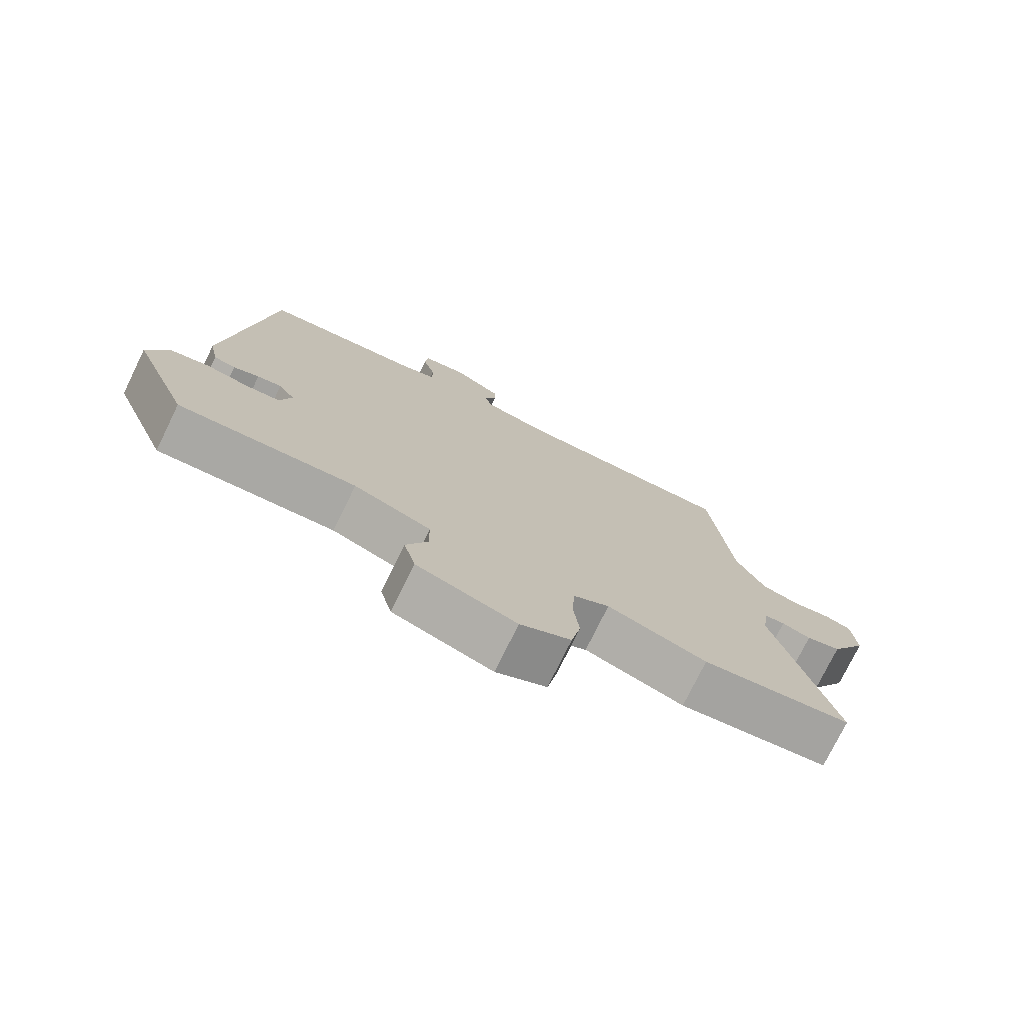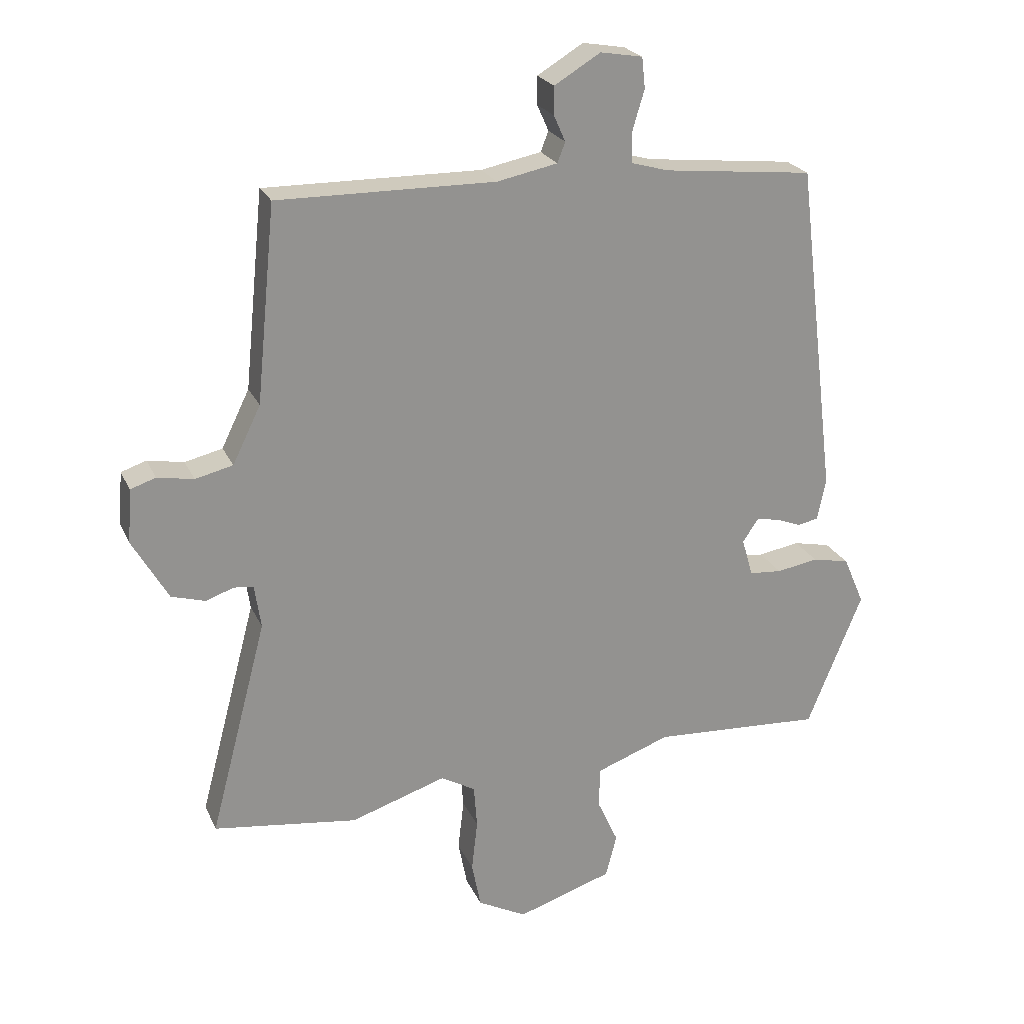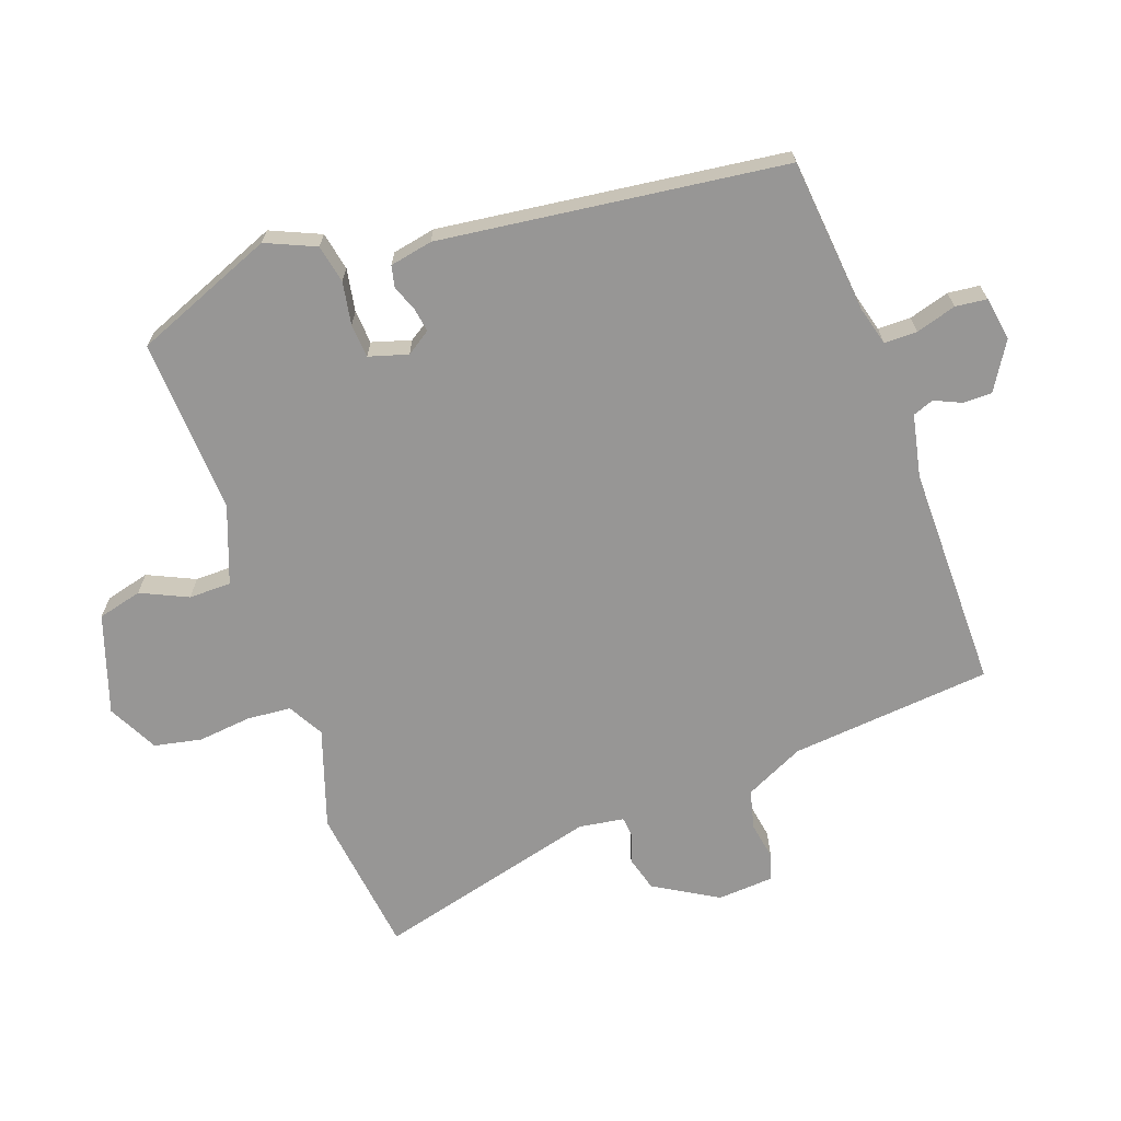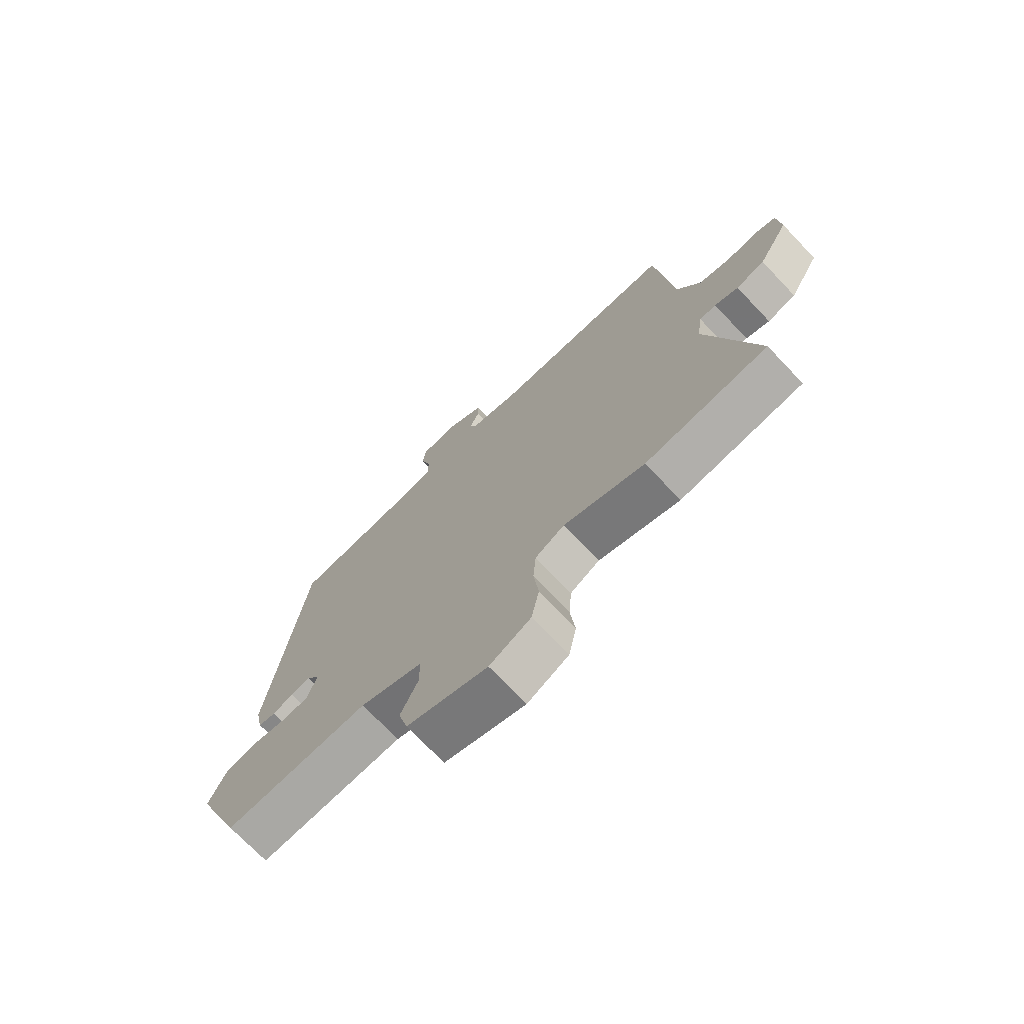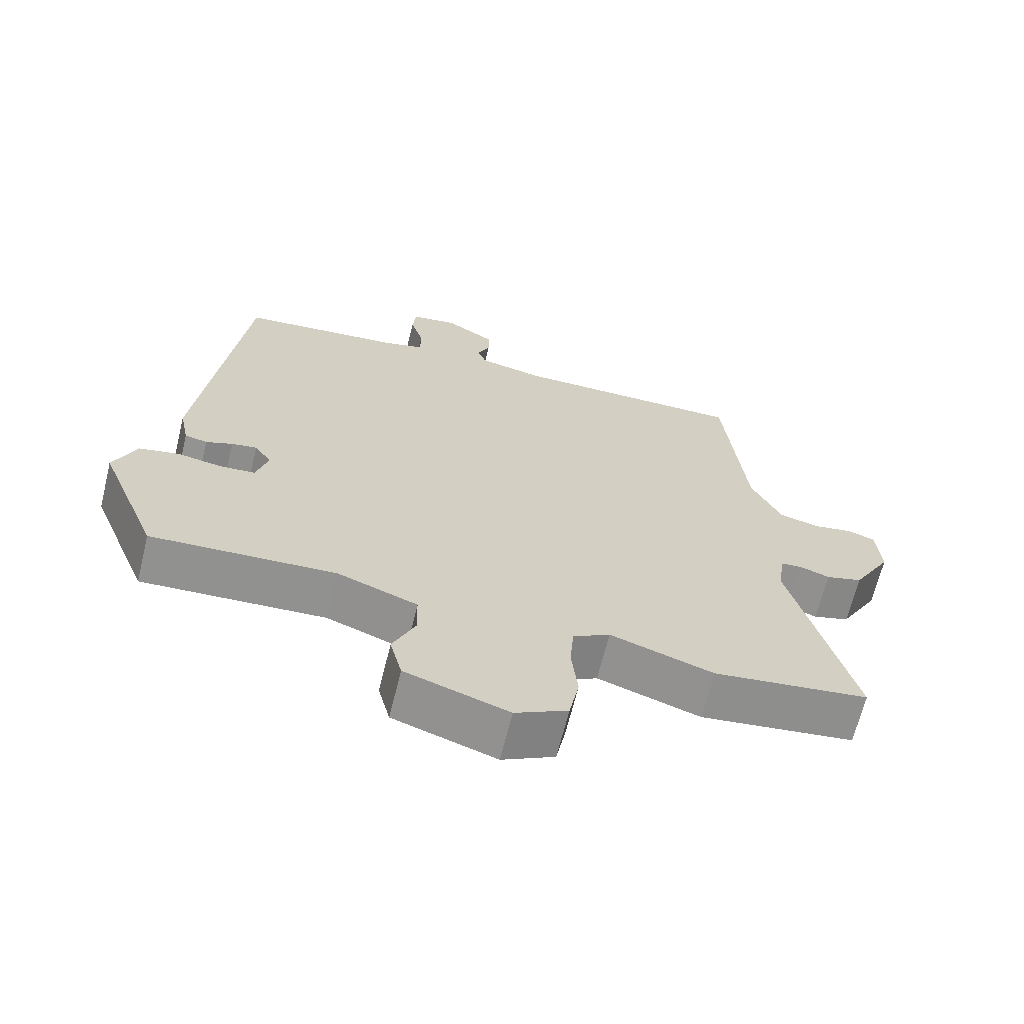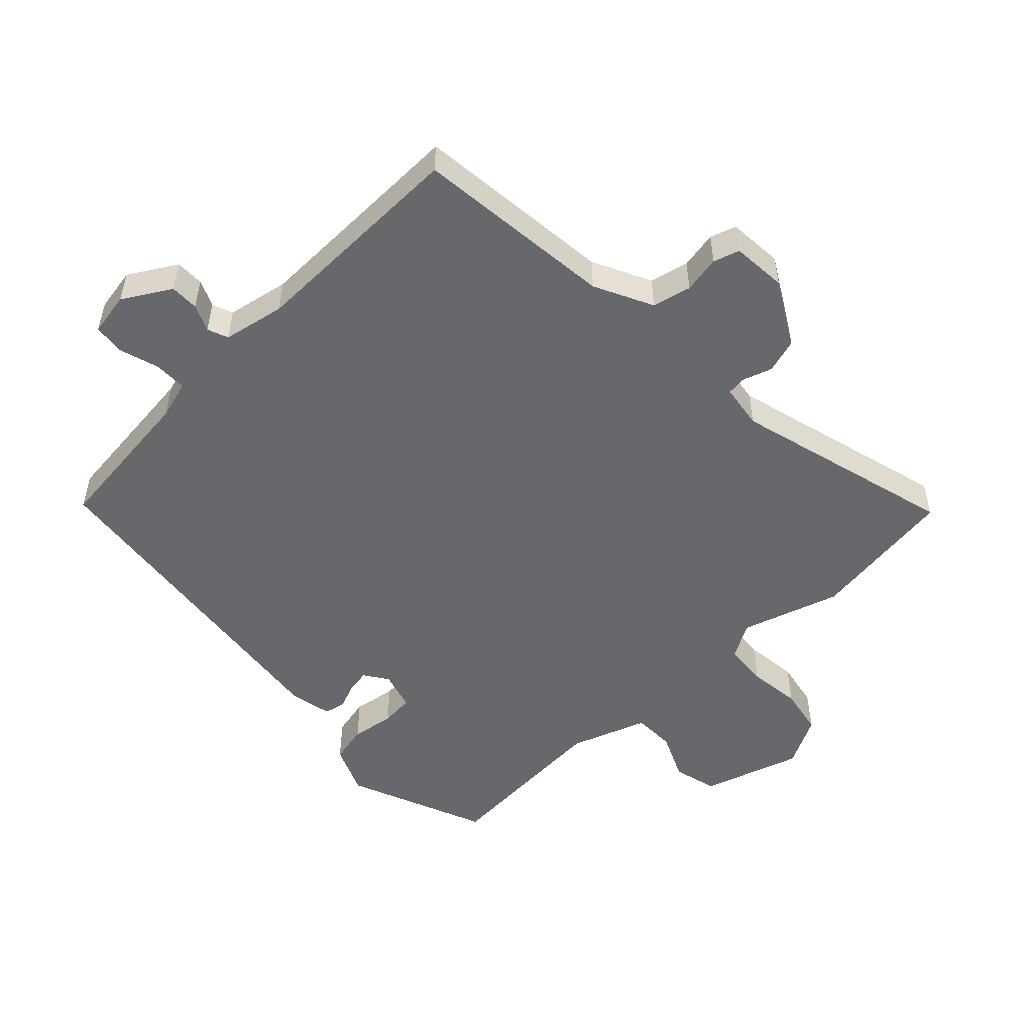
<metadata>
{"format":"obj","ext":"obj","renderer":"f3d","projection":"perspective","resolution":1024,"background":"white","views":[{"elev":-75.9,"azim":-26.1,"up":"+Z"},{"elev":23.1,"azim":160.4,"up":"+Z"},{"elev":-68.0,"azim":-70.6,"up":"+Y"},{"elev":-72.6,"azim":43.6,"up":"+Z"},{"elev":-66.3,"azim":-13.8,"up":"+Z"},{"elev":-52.4,"azim":44.1,"up":"+Y"}]}
</metadata>
<code>
v -0.456 0.07 -0.483
v -0.541 0.07 -0.274
v -0.509 0.07 -0.2
v -0.452 0.07 -0.188
v -0.388 0.07 -0.199
v -0.338 0.07 -0.195
v -0.321 0.07 -0.137
v -0.345 0.07 -0.101
v -0.381 0.07 -0.107
v -0.419 0.07 -0.122
v -0.451 0.07 -0.115
v -0.464 0.07 -0.051
v -0.402 0.07 0.462
v -0.172 0.07 0.486
v -0.114 0.07 0.502
v -0.114 0.07 0.551
v -0.132 0.07 0.611
v -0.127 0.07 0.658
v -0.062 0.07 0.669
v 0.009 0.07 0.626
v 0.009 0.07 0.583
v -0.009 0.07 0.543
v 0.003 0.07 0.512
v 0.096 0.07 0.493
v 0.43 0.07 0.496
v 0.46 0.07 0.195
v 0.503 0.07 0.107
v 0.561 0.07 0.093
v 0.617 0.07 0.103
v 0.656 0.07 0.09
v 0.662 0.07 0.007
v 0.607 0.07 -0.088
v 0.555 0.07 -0.103
v 0.512 0.07 -0.088
v 0.482 0.07 -0.091
v 0.472 0.07 -0.158
v 0.56 0.07 -0.492
v 0.338 0.07 -0.521
v 0.191 0.07 -0.473
v 0.138 0.07 -0.503
v 0.133 0.07 -0.569
v 0.142 0.07 -0.648
v 0.128 0.07 -0.719
v 0.053 0.07 -0.758
v -0.094 0.07 -0.71
v -0.111 0.07 -0.644
v -0.079 0.07 -0.574
v -0.08 0.07 -0.511
v -0.194 0.07 -0.469
v -0.456 0 -0.483
v -0.541 0 -0.274
v -0.509 0 -0.2
v -0.452 0 -0.188
v -0.388 0 -0.199
v -0.338 0 -0.195
v -0.321 0 -0.137
v -0.345 0 -0.101
v -0.381 0 -0.107
v -0.419 0 -0.122
v -0.451 0 -0.115
v -0.464 0 -0.051
v -0.402 0 0.462
v -0.172 0 0.486
v -0.114 0 0.502
v -0.114 0 0.551
v -0.132 0 0.611
v -0.127 0 0.658
v -0.062 0 0.669
v 0.009 0 0.626
v 0.009 0 0.583
v -0.009 0 0.543
v 0.003 0 0.512
v 0.096 0 0.493
v 0.43 0 0.496
v 0.46 0 0.195
v 0.503 0 0.107
v 0.561 0 0.093
v 0.617 0 0.103
v 0.656 0 0.09
v 0.662 0 0.007
v 0.607 0 -0.088
v 0.555 0 -0.103
v 0.512 0 -0.088
v 0.482 0 -0.091
v 0.472 0 -0.158
v 0.56 0 -0.492
v 0.338 0 -0.521
v 0.191 0 -0.473
v 0.138 0 -0.503
v 0.133 0 -0.569
v 0.142 0 -0.648
v 0.128 0 -0.719
v 0.053 0 -0.758
v -0.094 0 -0.71
v -0.111 0 -0.644
v -0.079 0 -0.574
v -0.08 0 -0.511
v -0.194 0 -0.469
f 44 45 46 47
f 44 47 48
f 41 42 43 44
f 40 41 44 48
f 39 40 48 49
f 36 37 38 39
f 35 36 39 49
f 31 32 33 34
f 31 34 35
f 28 29 30 31
f 27 28 31 35
f 26 27 35 49
f 24 25 26 49
f 19 20 21 22
f 19 22 23
f 16 17 18 19
f 15 16 19 23
f 14 15 23 24
f 9 10 11 12
f 8 9 12 13
f 7 8 13 14
f 2 3 4 5
f 2 5 6
f 1 2 6
f 49 1 6
f 7 14 24 49
f 6 7 49
f 96 95 94 93
f 97 96 93
f 93 92 91 90
f 97 93 90 89
f 98 97 89 88
f 88 87 86 85
f 98 88 85 84
f 83 82 81 80
f 84 83 80
f 80 79 78 77
f 84 80 77 76
f 98 84 76 75
f 98 75 74 73
f 71 70 69 68
f 72 71 68
f 68 67 66 65
f 72 68 65 64
f 73 72 64 63
f 61 60 59 58
f 62 61 58 57
f 63 62 57 56
f 54 53 52 51
f 55 54 51
f 55 51 50
f 55 50 98
f 98 73 63 56
f 98 56 55
f 1 50 51 2
f 2 51 52 3
f 3 52 53 4
f 4 53 54 5
f 5 54 55 6
f 6 55 56 7
f 7 56 57 8
f 8 57 58 9
f 9 58 59 10
f 10 59 60 11
f 11 60 61 12
f 12 61 62 13
f 13 62 63 14
f 14 63 64 15
f 15 64 65 16
f 16 65 66 17
f 17 66 67 18
f 18 67 68 19
f 19 68 69 20
f 20 69 70 21
f 21 70 71 22
f 22 71 72 23
f 23 72 73 24
f 24 73 74 25
f 25 74 75 26
f 26 75 76 27
f 27 76 77 28
f 28 77 78 29
f 29 78 79 30
f 30 79 80 31
f 31 80 81 32
f 32 81 82 33
f 33 82 83 34
f 34 83 84 35
f 35 84 85 36
f 36 85 86 37
f 37 86 87 38
f 38 87 88 39
f 39 88 89 40
f 40 89 90 41
f 41 90 91 42
f 42 91 92 43
f 43 92 93 44
f 44 93 94 45
f 45 94 95 46
f 46 95 96 47
f 47 96 97 48
f 48 97 98 49
f 49 98 50 1

</code>
